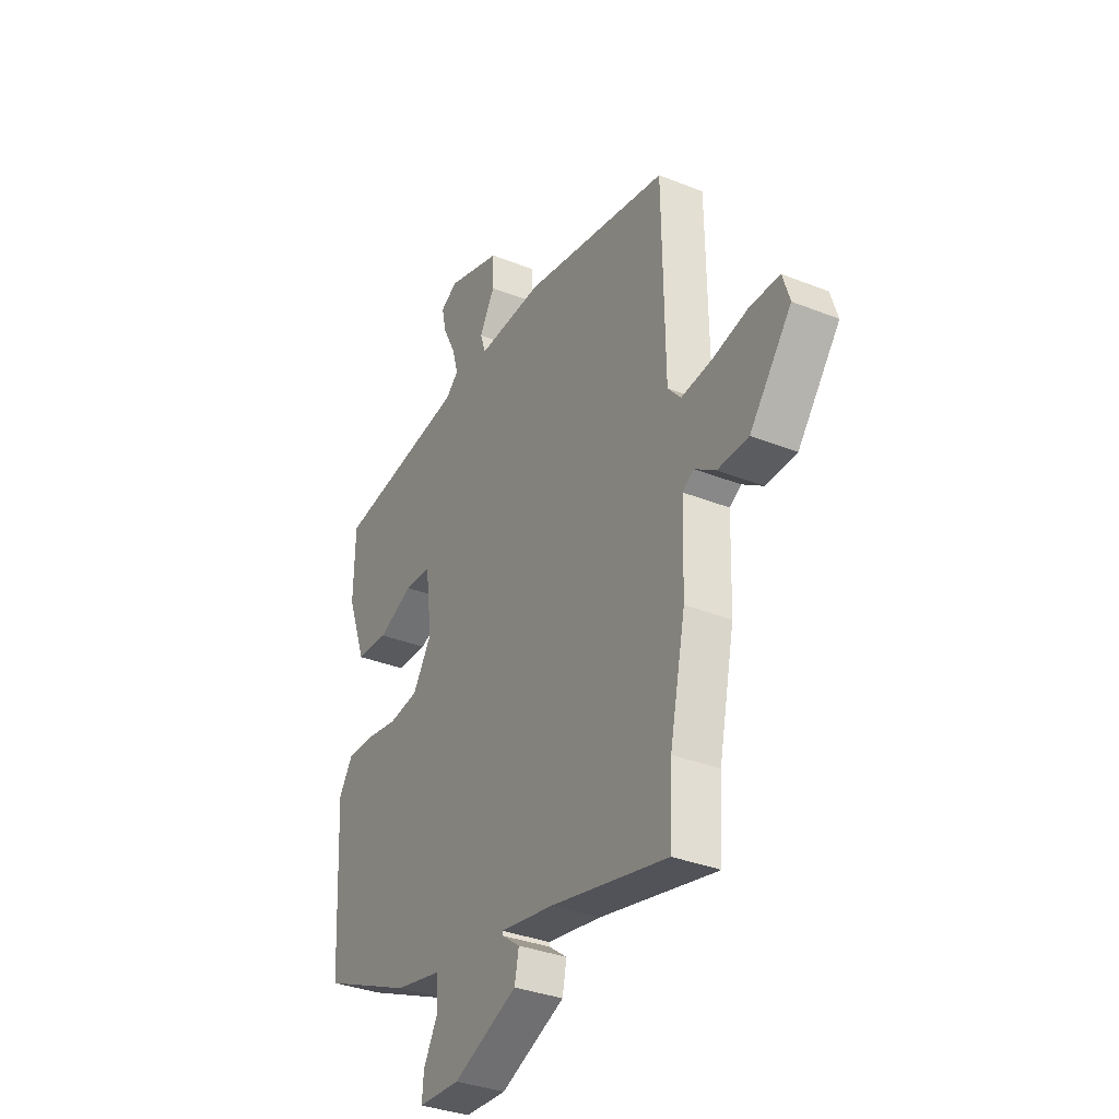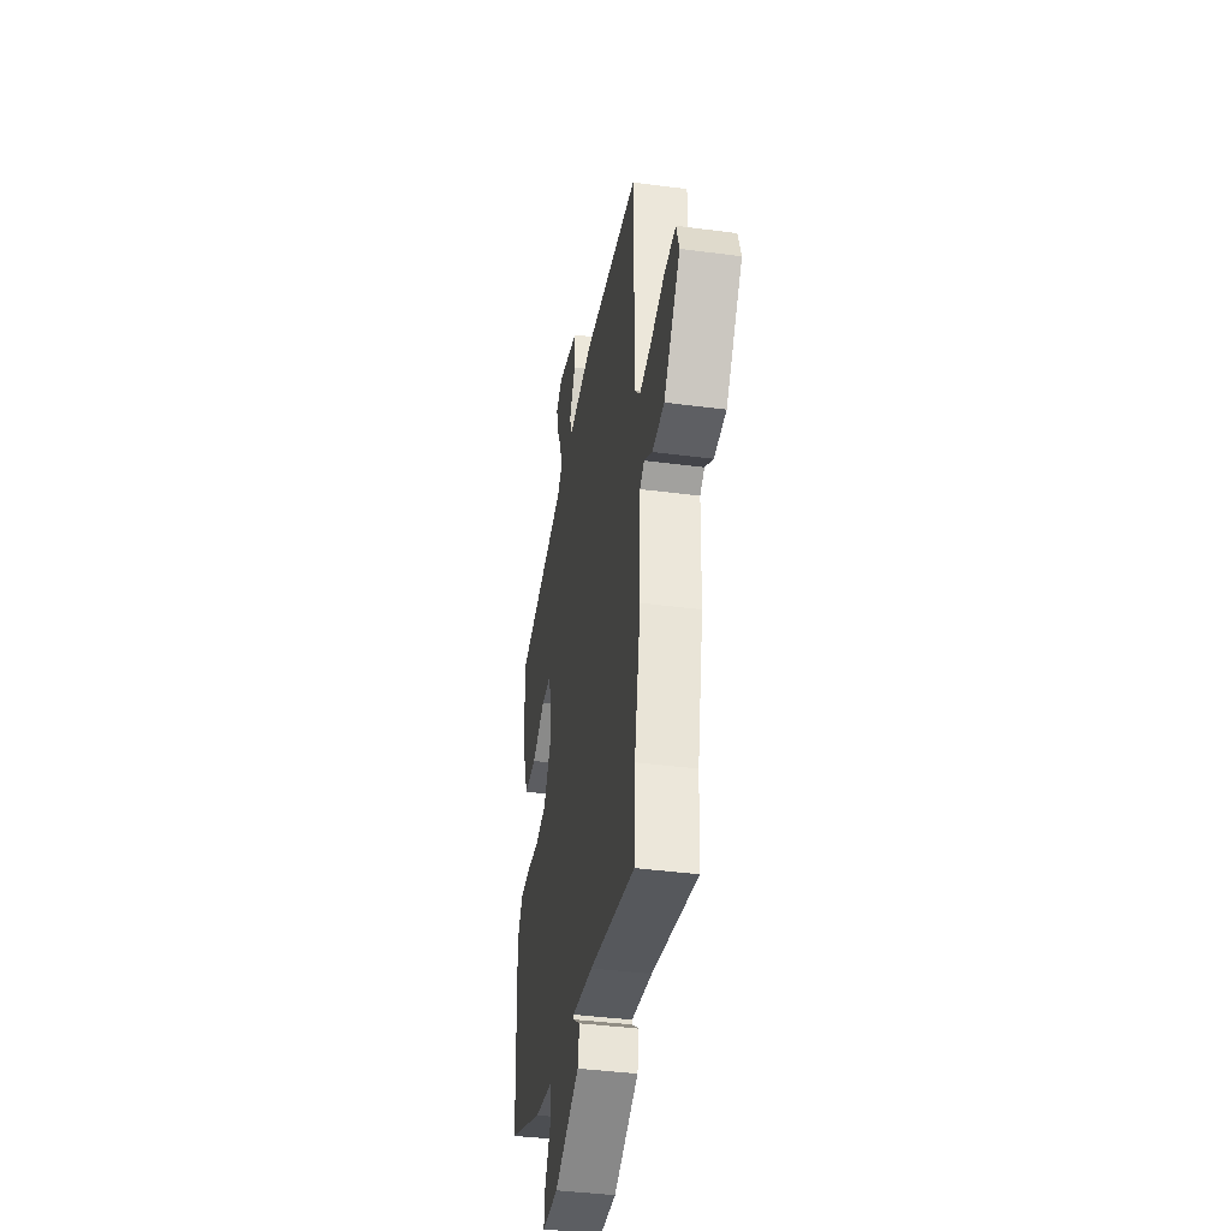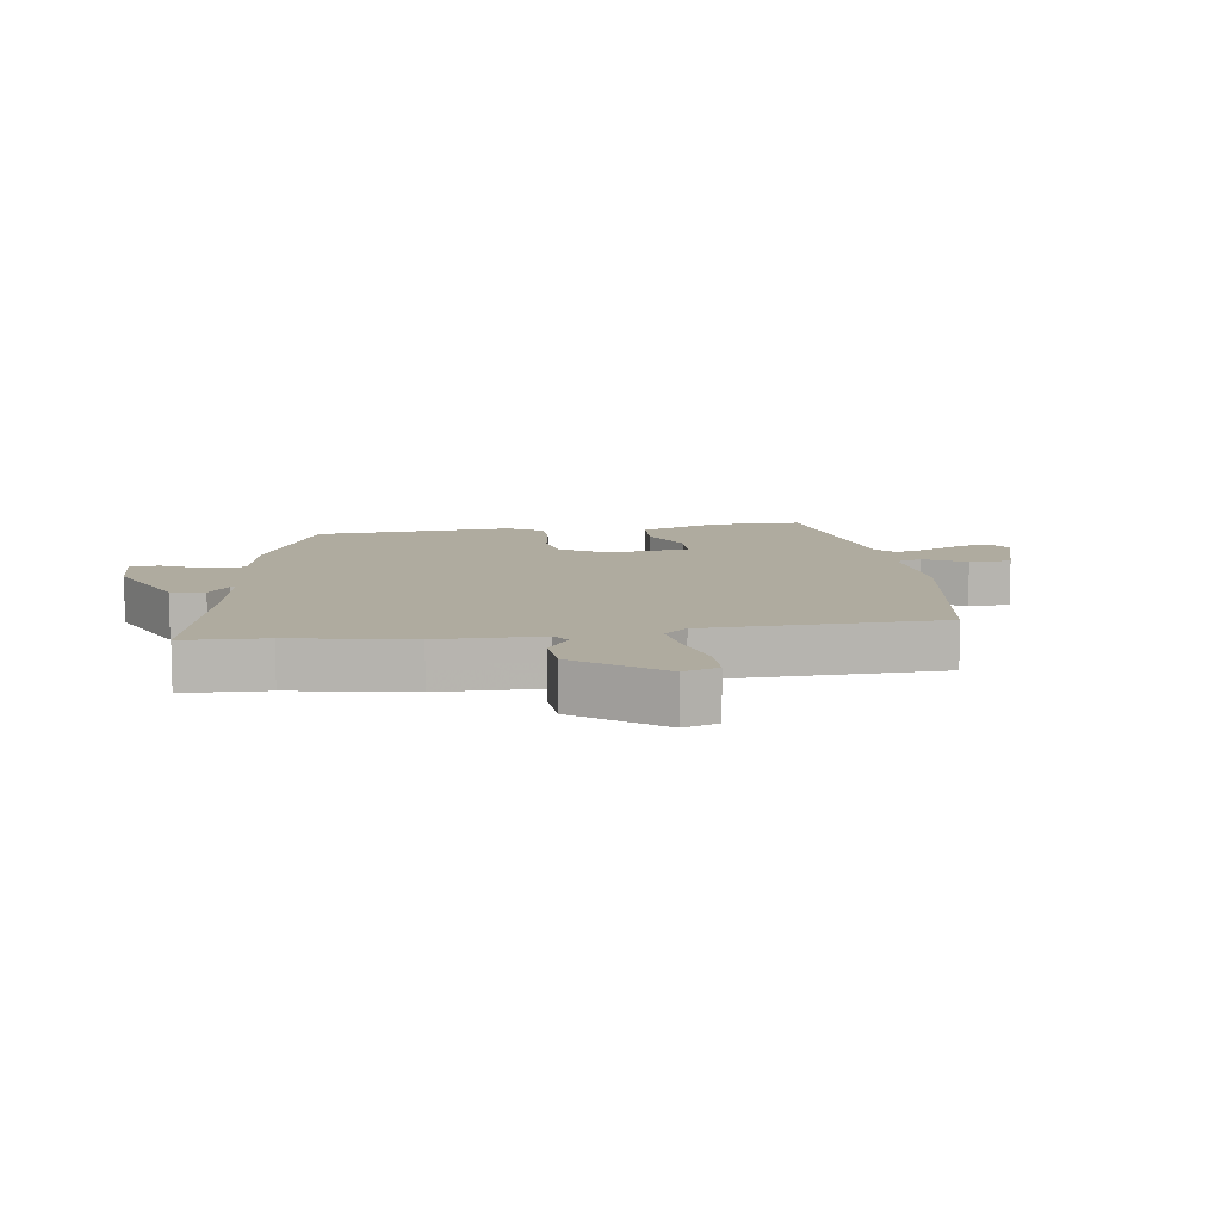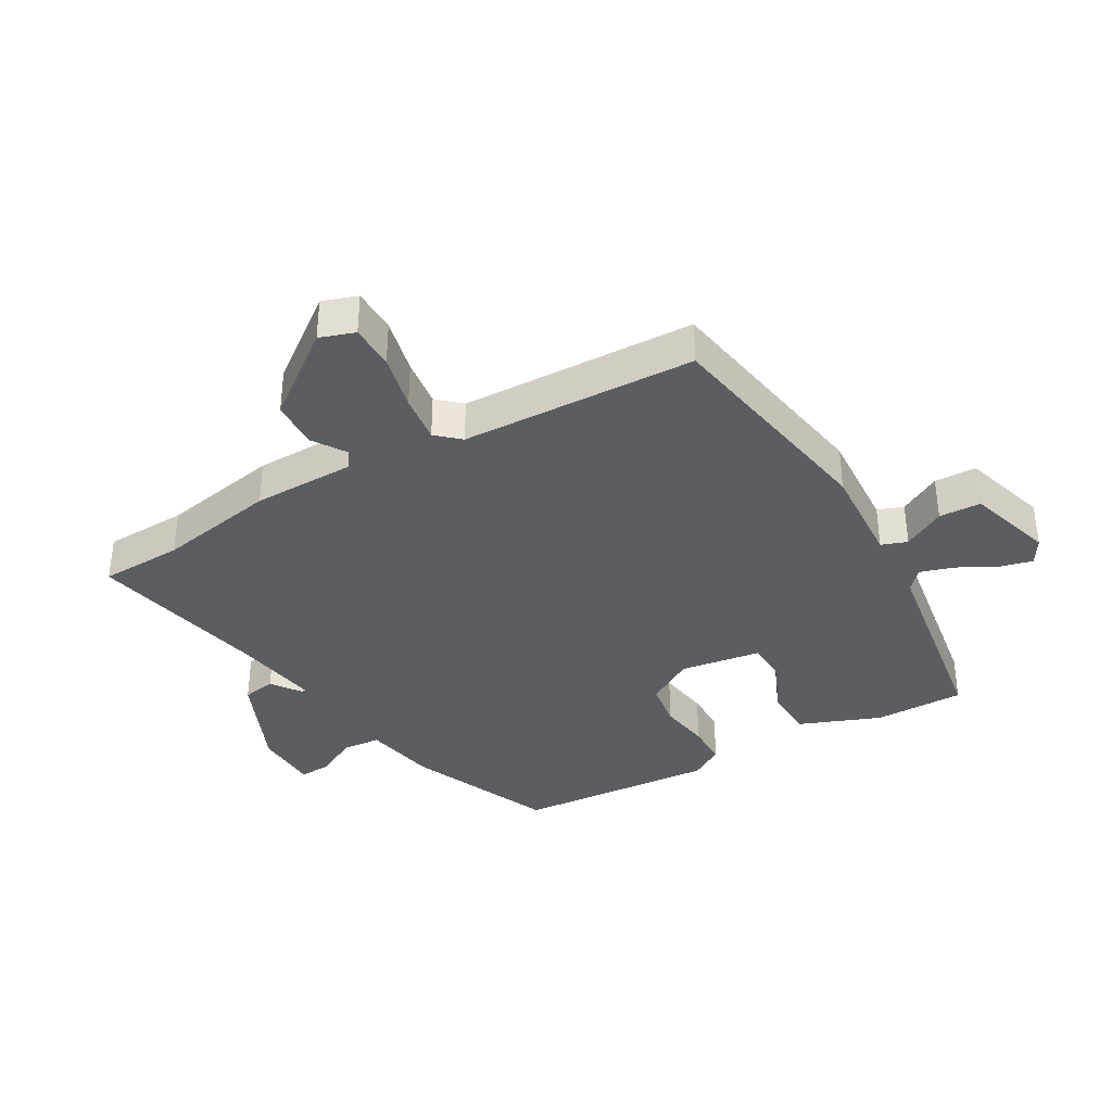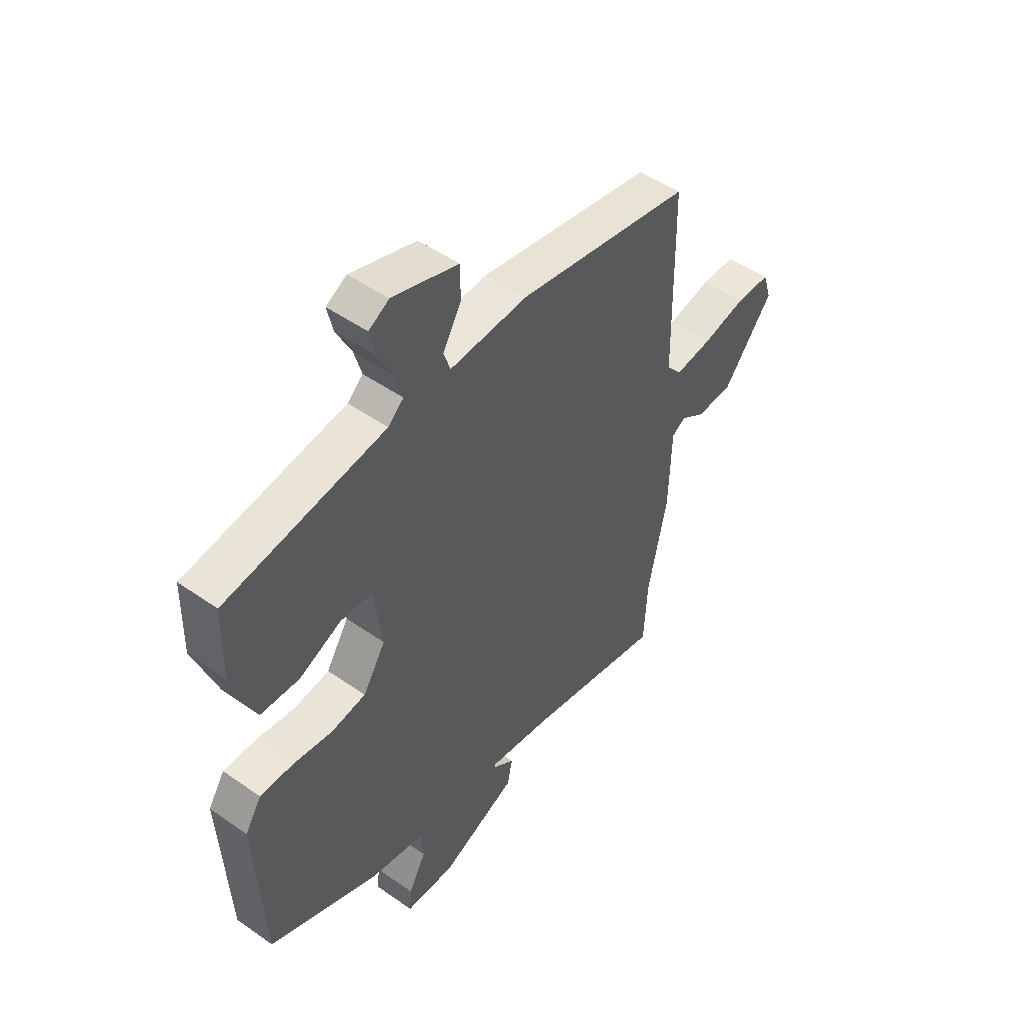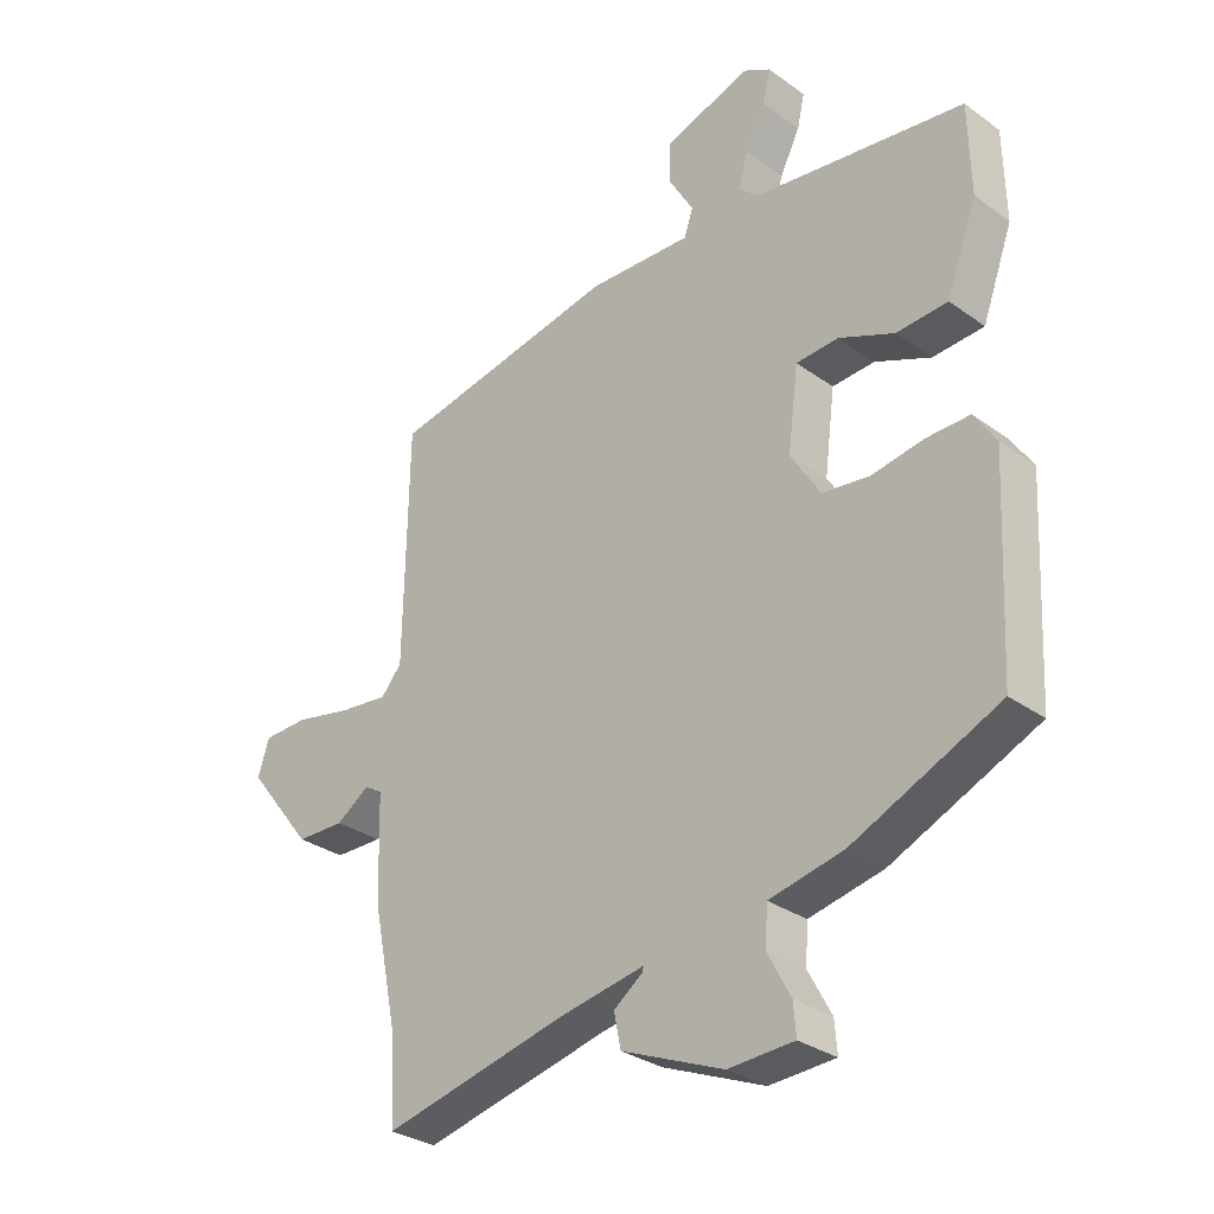
<metadata>
{"format":"obj","ext":"obj","renderer":"f3d","projection":"perspective","resolution":1024,"background":"white","views":[{"elev":-34.1,"azim":-118.4,"up":"+Z"},{"elev":-40.2,"azim":-99.2,"up":"+Z"},{"elev":9.6,"azim":-99.4,"up":"+Y"},{"elev":-36.5,"azim":-61.2,"up":"+Y"},{"elev":49.5,"azim":127.8,"up":"+Z"},{"elev":-30.8,"azim":44.2,"up":"+Z"}]}
</metadata>
<code>
v 0.485 0.07 -0.356
v 0.251 0.07 -0.46
v 0.132 0.07 -0.485
v 0.128 0.07 -0.546
v 0.165 0.07 -0.615
v 0.169 0.07 -0.665
v 0.064 0.07 -0.67
v -0.099 0.07 -0.602
v -0.11 0.07 -0.548
v -0.064 0.07 -0.514
v -0.062 0.07 -0.506
v -0.199 0.07 -0.53
v -0.495 0.07 -0.597
v -0.502 0.07 -0.463
v -0.542 0.07 -0.271
v -0.547 0.07 -0.104
v -0.576 0.07 -0.086
v -0.629 0.07 -0.122
v -0.707 0.07 -0.12
v -0.813 0.07 0.014
v -0.795 0.07 0.071
v -0.722 0.07 0.073
v -0.63 0.07 0.053
v -0.551 0.07 0.044
v -0.518 0.07 0.082
v -0.512 0.07 0.461
v -0.142 0.07 0.531
v 0.024 0.07 0.524
v 0.038 0.07 0.566
v -0.001 0.07 0.633
v 0 0.07 0.701
v 0.139 0.07 0.746
v 0.182 0.07 0.722
v 0.17 0.07 0.669
v 0.138 0.07 0.606
v 0.122 0.07 0.551
v 0.155 0.07 0.522
v 0.493 0.07 0.476
v 0.496 0.07 0.33
v 0.447 0.07 0.197
v 0.365 0.07 0.192
v 0.276 0.07 0.23
v 0.208 0.07 0.226
v 0.191 0.07 0.095
v 0.239 0.07 0.019
v 0.314 0.07 0.009
v 0.398 0.07 0.023
v 0.467 0.07 0.024
v 0.502 0.07 -0.03
v 0.485 0 -0.356
v 0.251 0 -0.46
v 0.132 0 -0.485
v 0.128 0 -0.546
v 0.165 0 -0.615
v 0.169 0 -0.665
v 0.064 0 -0.67
v -0.099 0 -0.602
v -0.11 0 -0.548
v -0.064 0 -0.514
v -0.062 0 -0.506
v -0.199 0 -0.53
v -0.495 0 -0.597
v -0.502 0 -0.463
v -0.542 0 -0.271
v -0.547 0 -0.104
v -0.576 0 -0.086
v -0.629 0 -0.122
v -0.707 0 -0.12
v -0.813 0 0.014
v -0.795 0 0.071
v -0.722 0 0.073
v -0.63 0 0.053
v -0.551 0 0.044
v -0.518 0 0.082
v -0.512 0 0.461
v -0.142 0 0.531
v 0.024 0 0.524
v 0.038 0 0.566
v -0.001 0 0.633
v 0 0 0.701
v 0.139 0 0.746
v 0.182 0 0.722
v 0.17 0 0.669
v 0.138 0 0.606
v 0.122 0 0.551
v 0.155 0 0.522
v 0.493 0 0.476
v 0.496 0 0.33
v 0.447 0 0.197
v 0.365 0 0.192
v 0.276 0 0.23
v 0.208 0 0.226
v 0.191 0 0.095
v 0.239 0 0.019
v 0.314 0 0.009
v 0.398 0 0.023
v 0.467 0 0.024
v 0.502 0 -0.03
f 46 47 48 49
f 45 46 49 1
f 39 40 41 42
f 37 38 39 42
f 36 37 42 43
f 32 33 34 35
f 32 35 36
f 29 30 31 32
f 28 29 32 36
f 25 26 27 28
f 24 25 28 36
f 20 21 22 23
f 20 23 24
f 17 18 19 20
f 17 20 24
f 16 17 24 36
f 14 15 16 36
f 12 13 14 36
f 7 8 9 10
f 7 10 11
f 4 5 6 7
f 3 4 7 11
f 45 1 2 3
f 44 45 3 11
f 36 43 44
f 11 12 36 44
f 98 97 96 95
f 50 98 95 94
f 91 90 89 88
f 91 88 87 86
f 92 91 86 85
f 84 83 82 81
f 85 84 81
f 81 80 79 78
f 85 81 78 77
f 77 76 75 74
f 85 77 74 73
f 72 71 70 69
f 73 72 69
f 69 68 67 66
f 73 69 66
f 85 73 66 65
f 85 65 64 63
f 85 63 62 61
f 59 58 57 56
f 60 59 56
f 56 55 54 53
f 60 56 53 52
f 52 51 50 94
f 60 52 94 93
f 93 92 85
f 93 85 61 60
f 1 50 51 2
f 2 51 52 3
f 3 52 53 4
f 4 53 54 5
f 5 54 55 6
f 6 55 56 7
f 7 56 57 8
f 8 57 58 9
f 9 58 59 10
f 10 59 60 11
f 11 60 61 12
f 12 61 62 13
f 13 62 63 14
f 14 63 64 15
f 15 64 65 16
f 16 65 66 17
f 17 66 67 18
f 18 67 68 19
f 19 68 69 20
f 20 69 70 21
f 21 70 71 22
f 22 71 72 23
f 23 72 73 24
f 24 73 74 25
f 25 74 75 26
f 26 75 76 27
f 27 76 77 28
f 28 77 78 29
f 29 78 79 30
f 30 79 80 31
f 31 80 81 32
f 32 81 82 33
f 33 82 83 34
f 34 83 84 35
f 35 84 85 36
f 36 85 86 37
f 37 86 87 38
f 38 87 88 39
f 39 88 89 40
f 40 89 90 41
f 41 90 91 42
f 42 91 92 43
f 43 92 93 44
f 44 93 94 45
f 45 94 95 46
f 46 95 96 47
f 47 96 97 48
f 48 97 98 49
f 49 98 50 1

</code>
